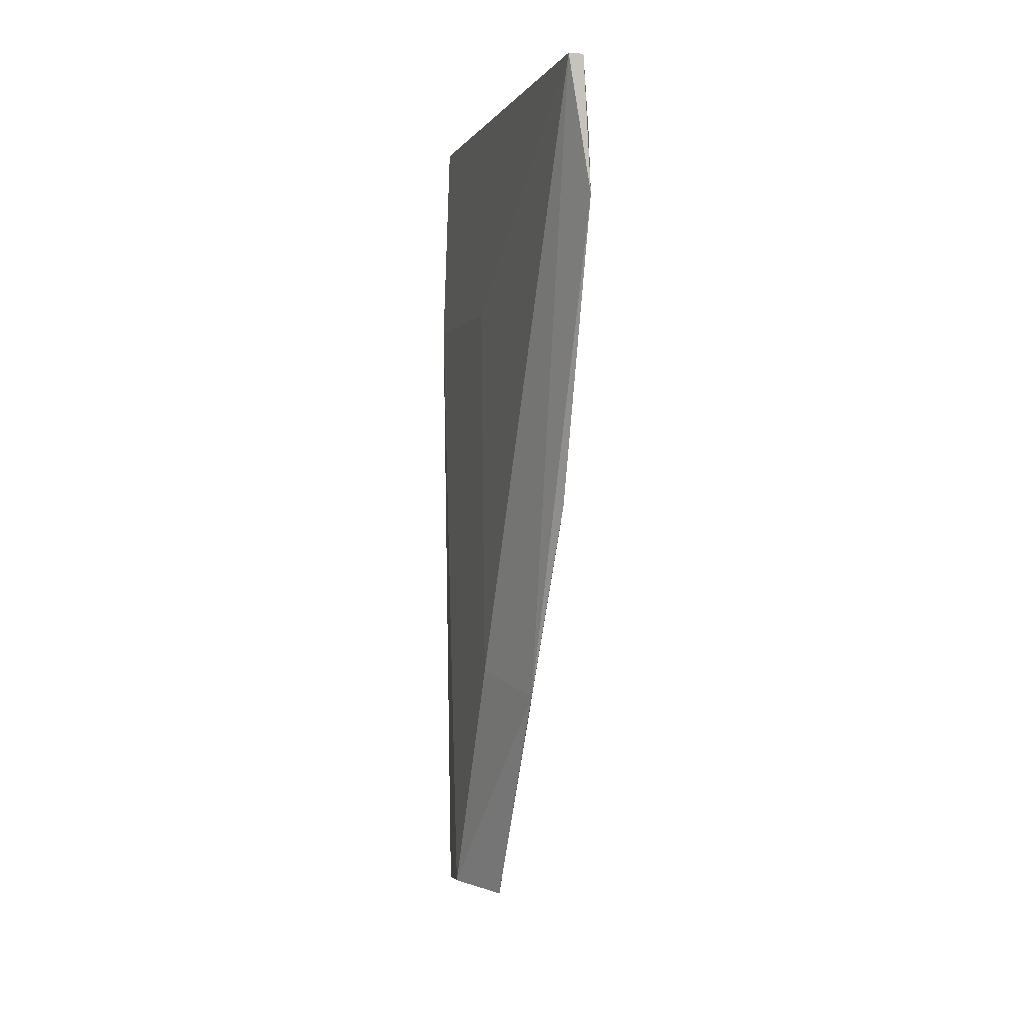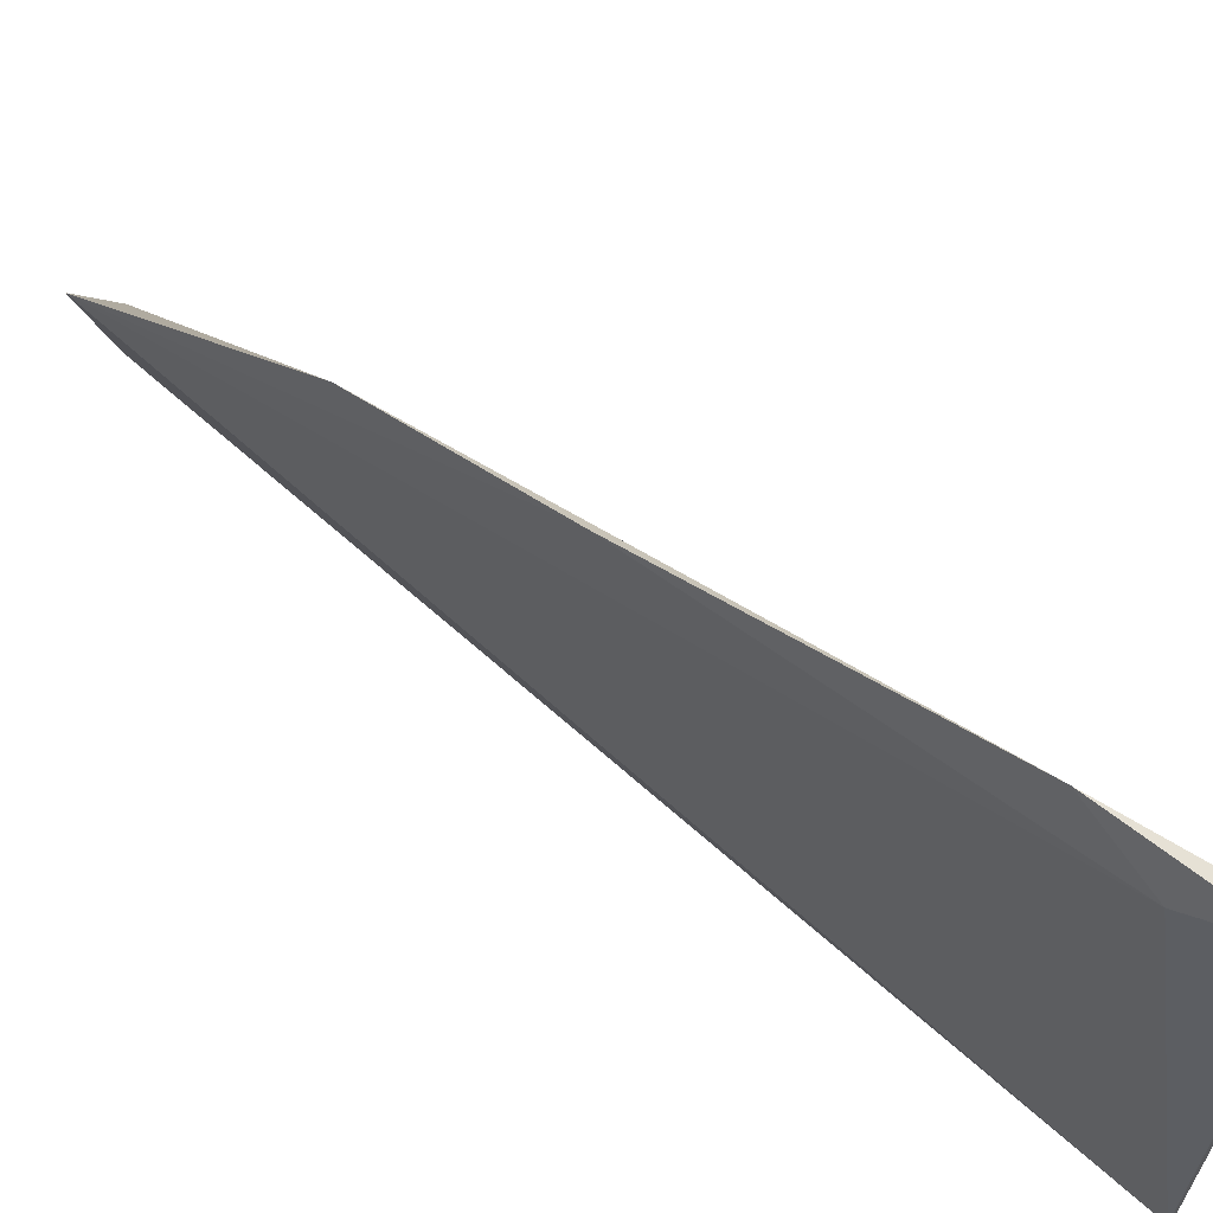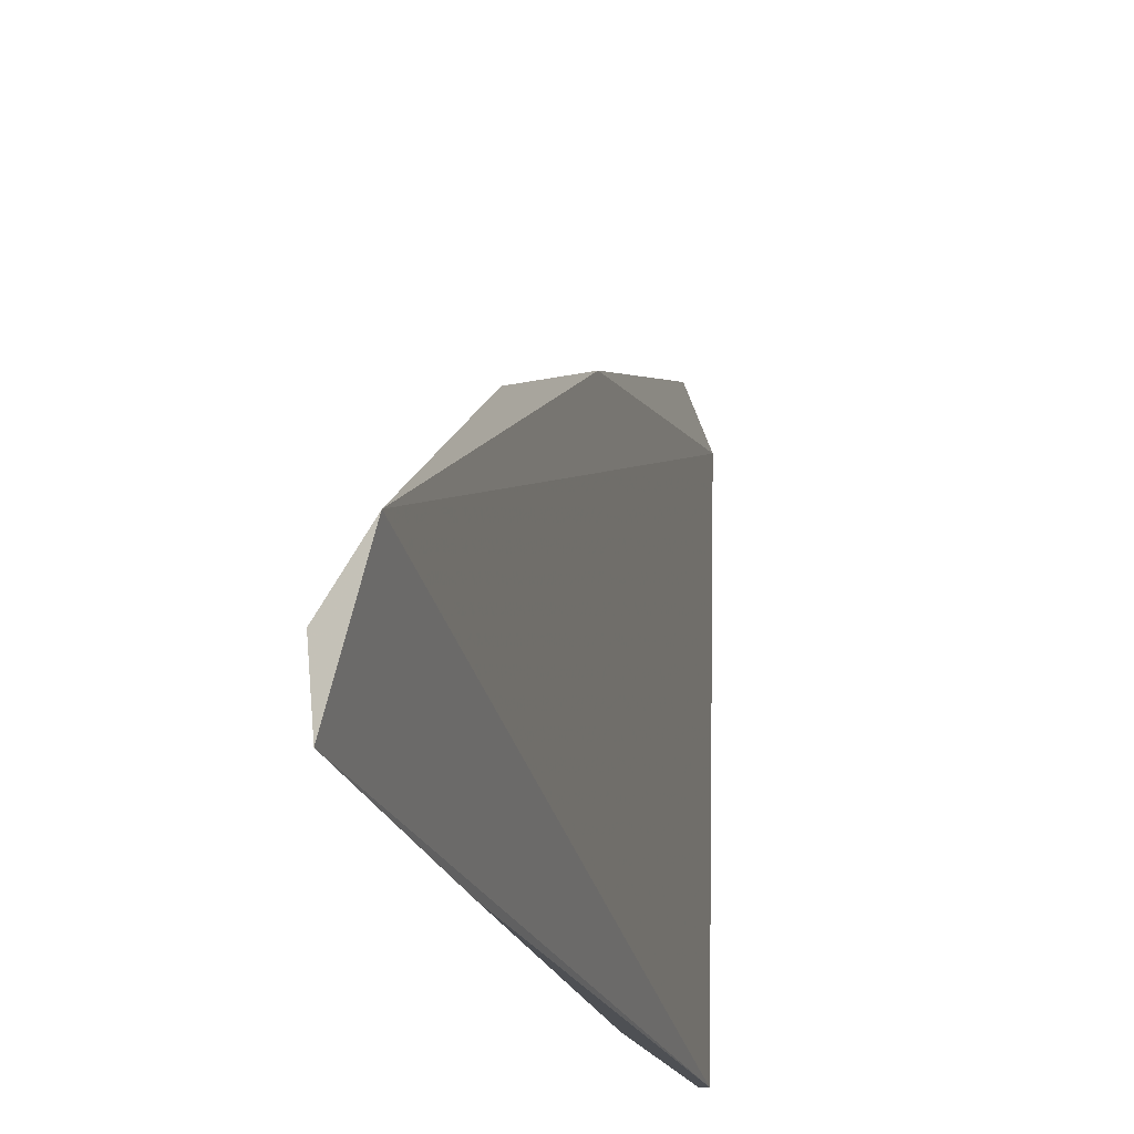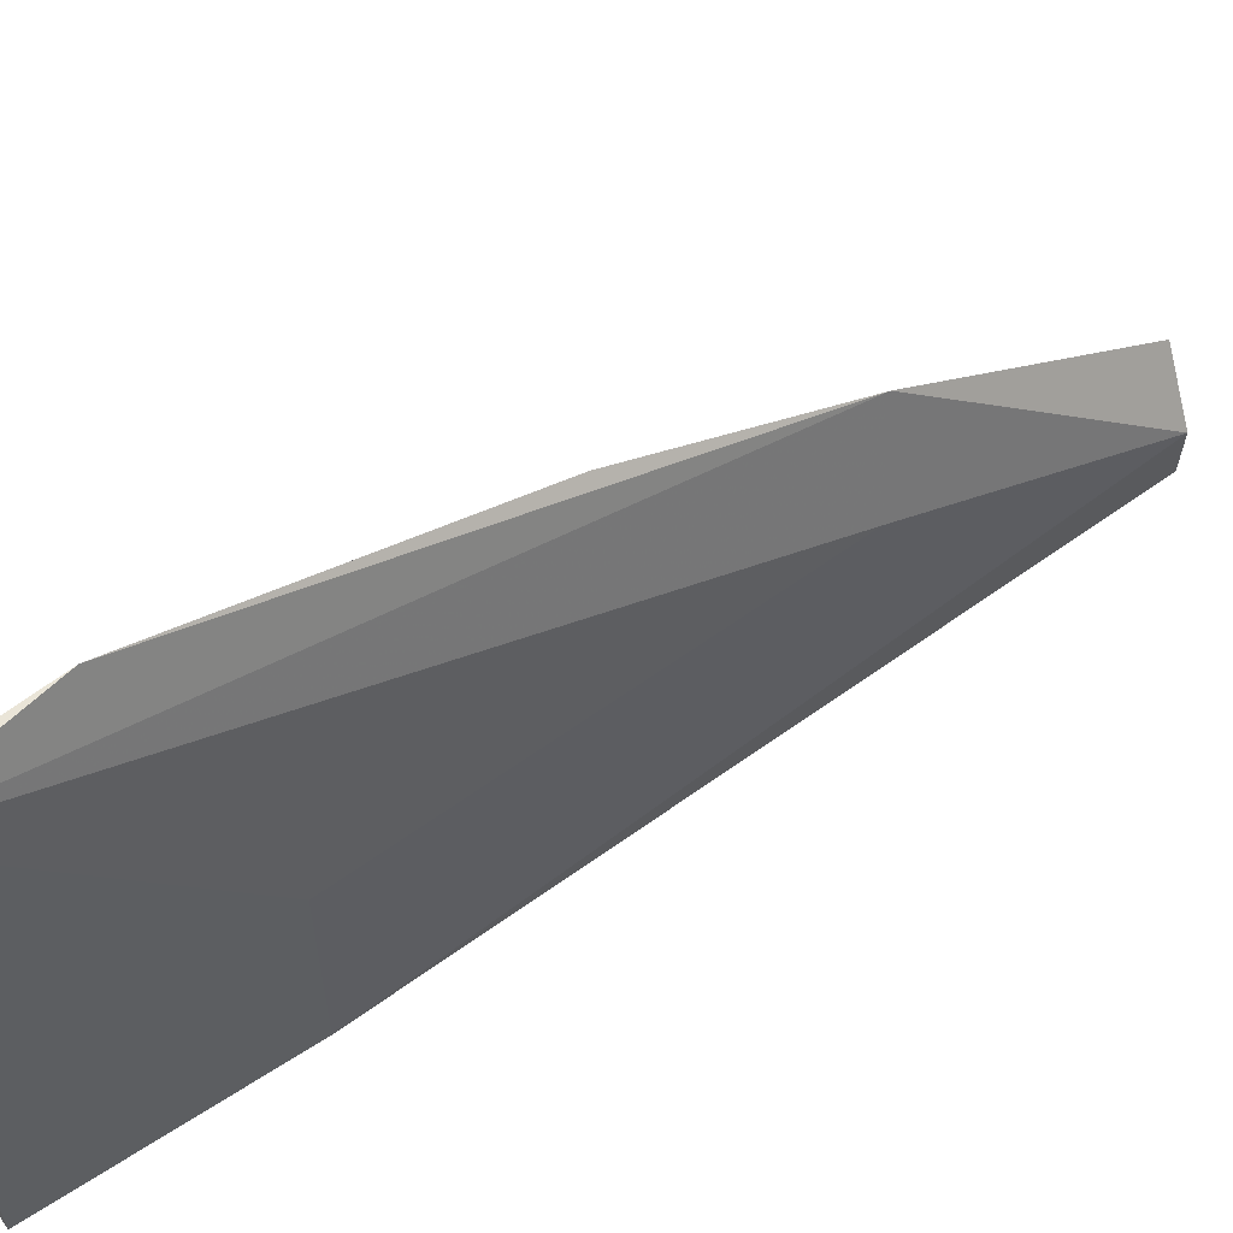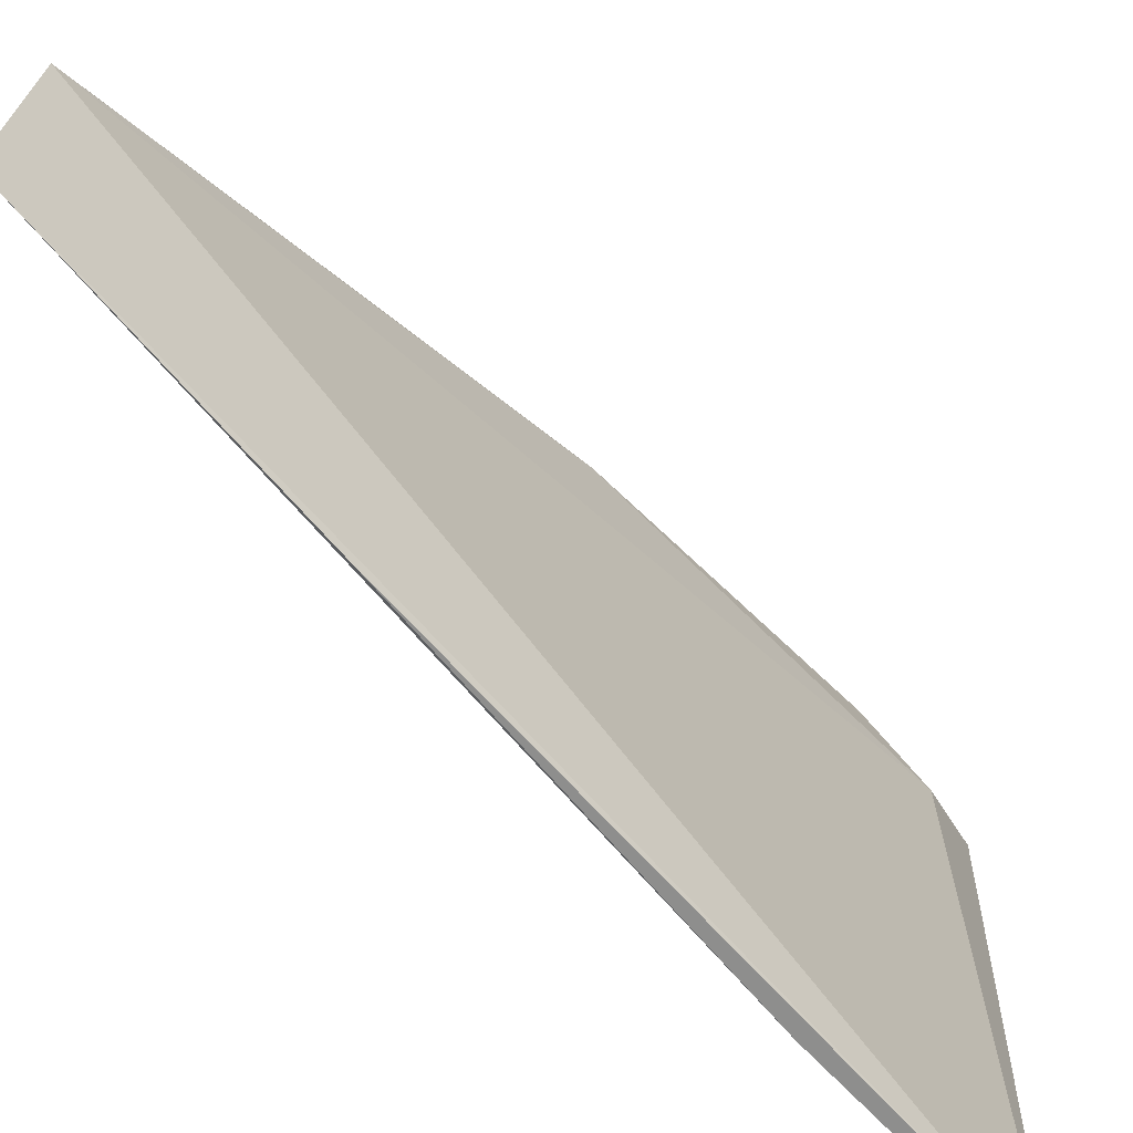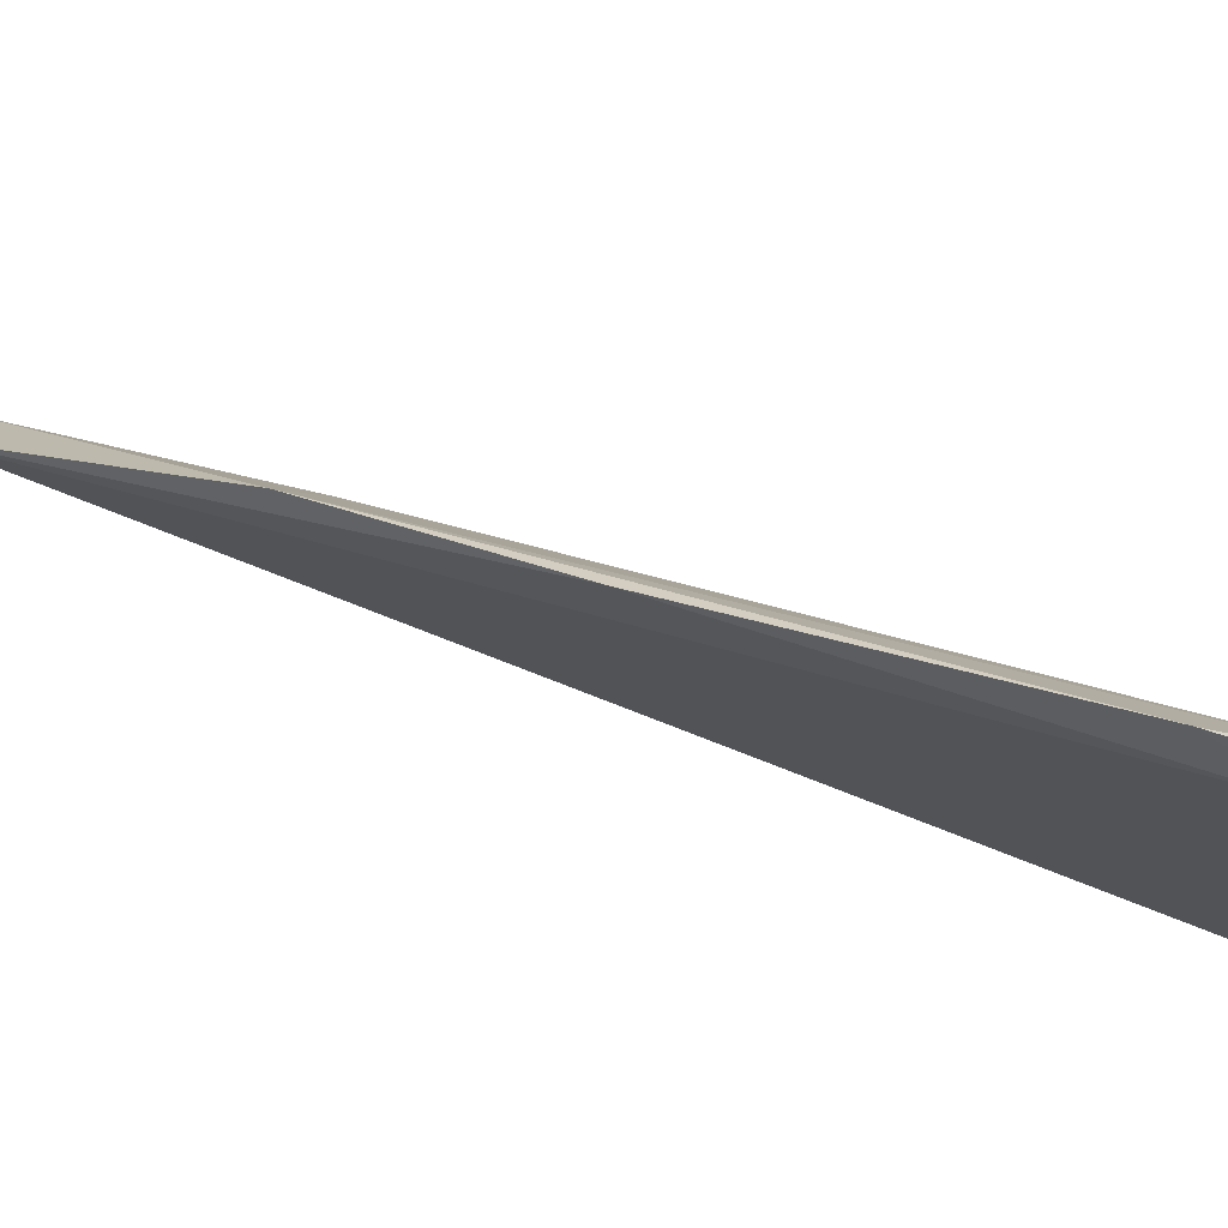
<metadata>
{"format":"obj","ext":"obj","renderer":"f3d","projection":"perspective","resolution":1024,"background":"white","views":[{"elev":-0.9,"azim":164.2,"up":"+Z"},{"elev":64.2,"azim":-48.4,"up":"+Y"},{"elev":-19.0,"azim":-166.3,"up":"+Y"},{"elev":59.2,"azim":54.1,"up":"+Y"},{"elev":-64.9,"azim":-139.7,"up":"+Y"},{"elev":75.0,"azim":-68.8,"up":"+Y"}]}
</metadata>
<code>
v -0.01766 0.0715 0.0125
v -0.01766 0.07813 0.02577
v -0.01766 0.06798 0.04646
v -0.01766 0.07735 0.04646
v -0.01922 0.09296 0.05075
v -0.01922 0.08242 0.0246
v -0.01806 0.09296 0.05777
v -0.01806 0.06837 0.01211
v -0.01806 0.06798 0.02655
v -0.01806 0.06798 0.05777
v -0.01962 0.07423 0.01211
v -0.01962 0.0871 0.03513
v -0.01962 0.0914 0.05425
v -0.01845 0.06798 0.05777
v -0.01884 0.09296 0.05777
f 3 7 10
f 14 7 15
f 13 14 15
f 13 15 5
f 12 13 5
f 2 7 4
f 7 6 5
f 15 7 5
f 7 3 4
f 7 14 10
f 6 12 5
f 6 7 2
f 14 3 10
f 1 6 2
f 3 2 4
f 8 9 14
f 11 14 13
f 12 11 13
f 8 11 1
f 8 14 11
f 14 9 3
f 8 1 3
f 3 1 2
f 11 12 6
f 1 11 6
f 9 8 3

</code>
